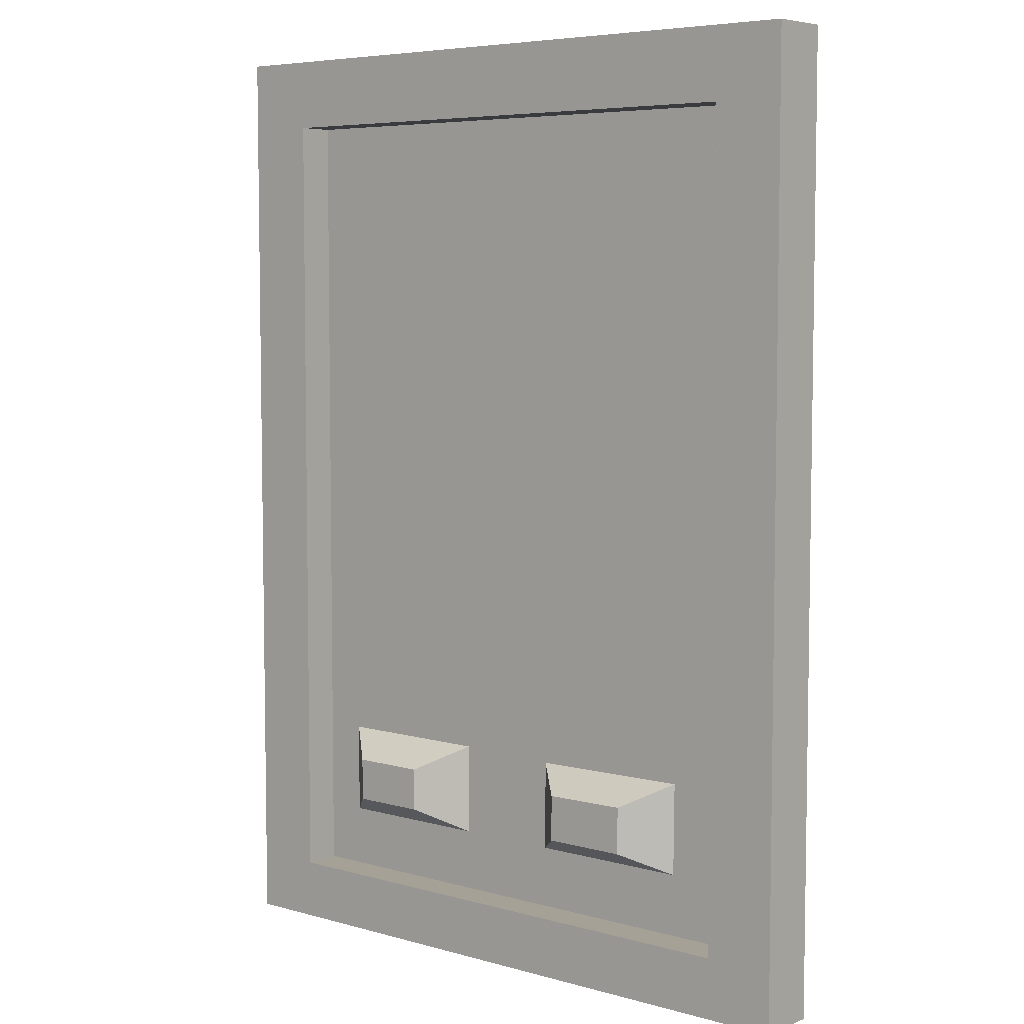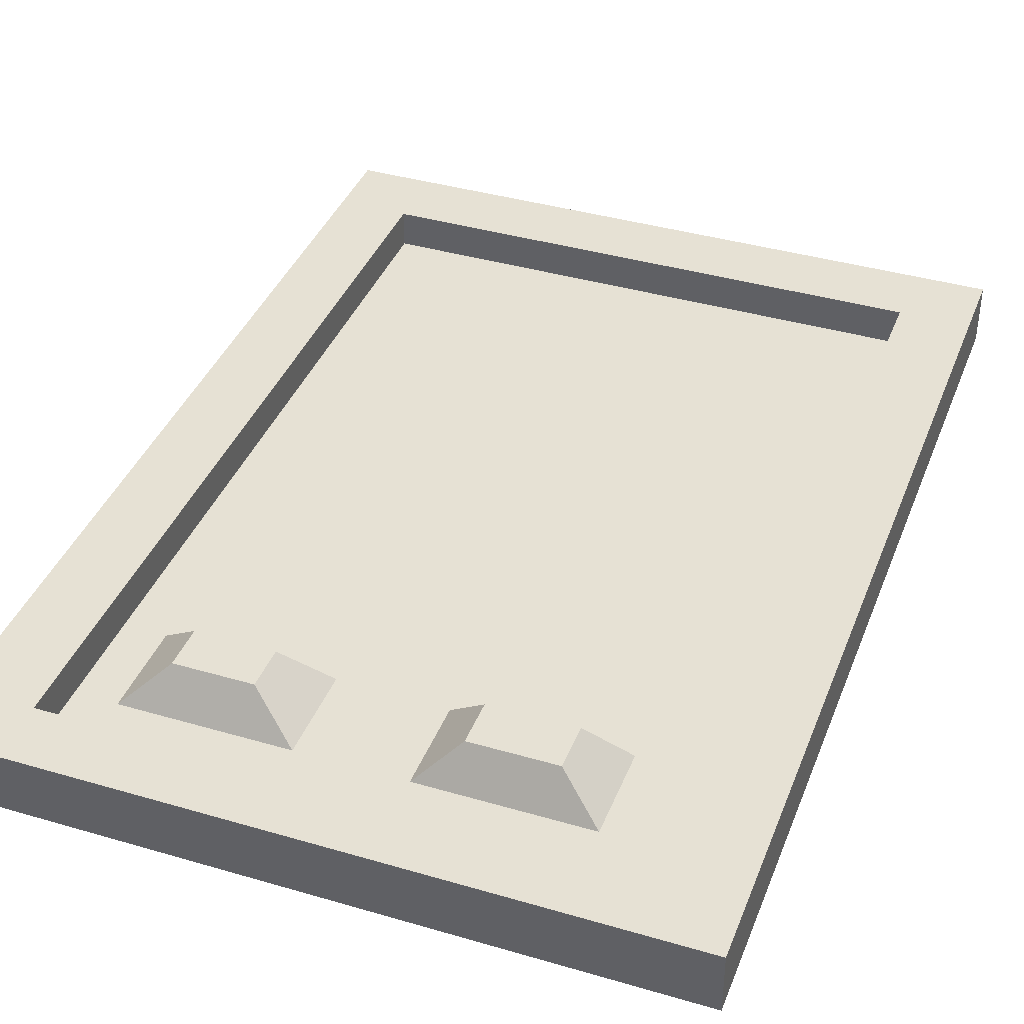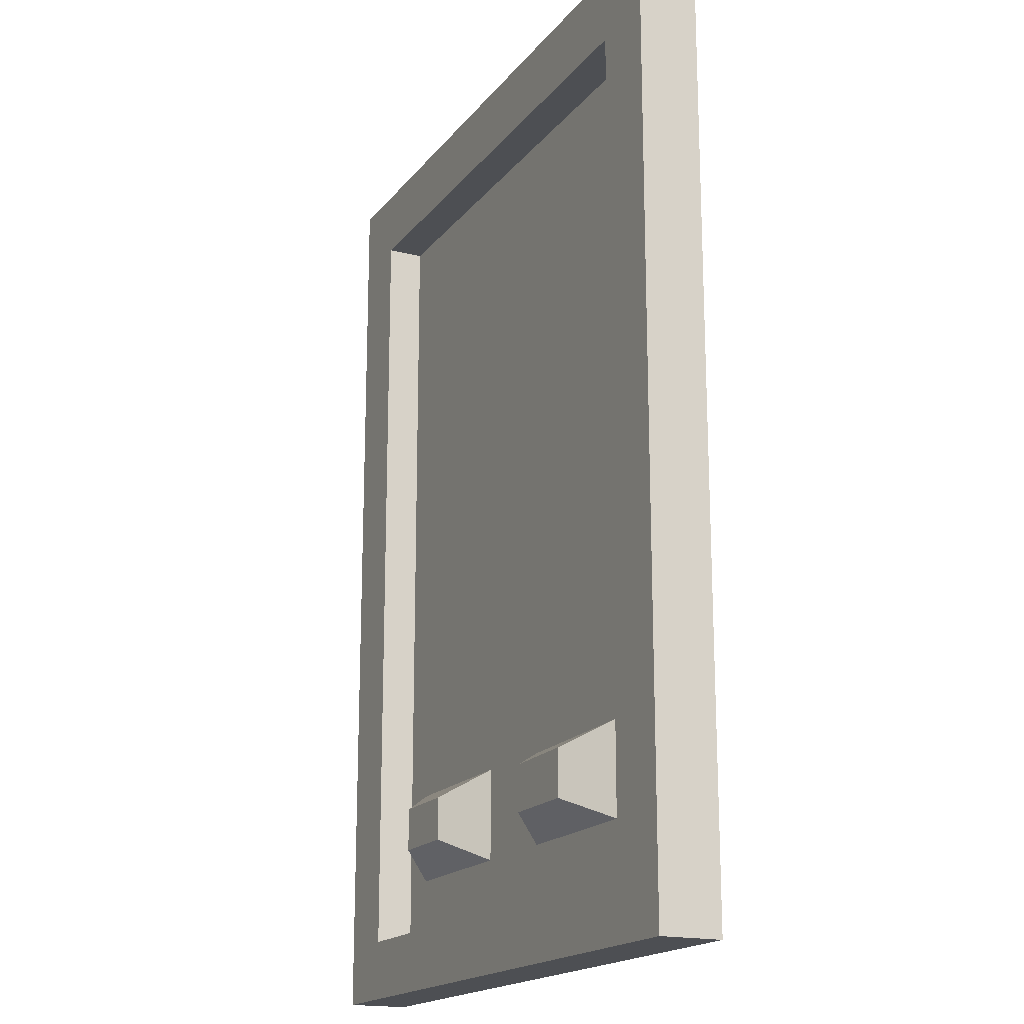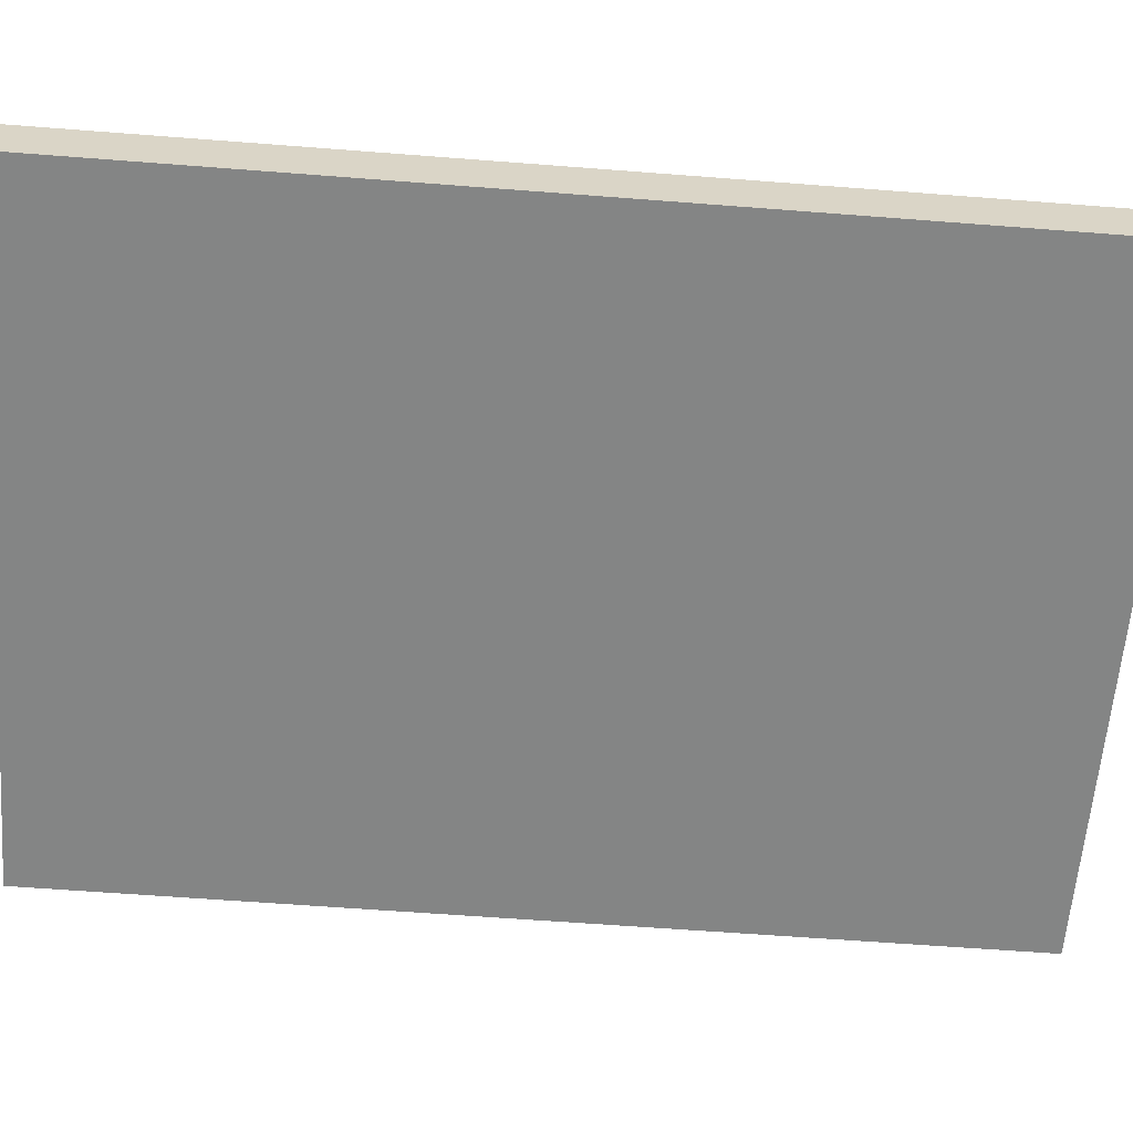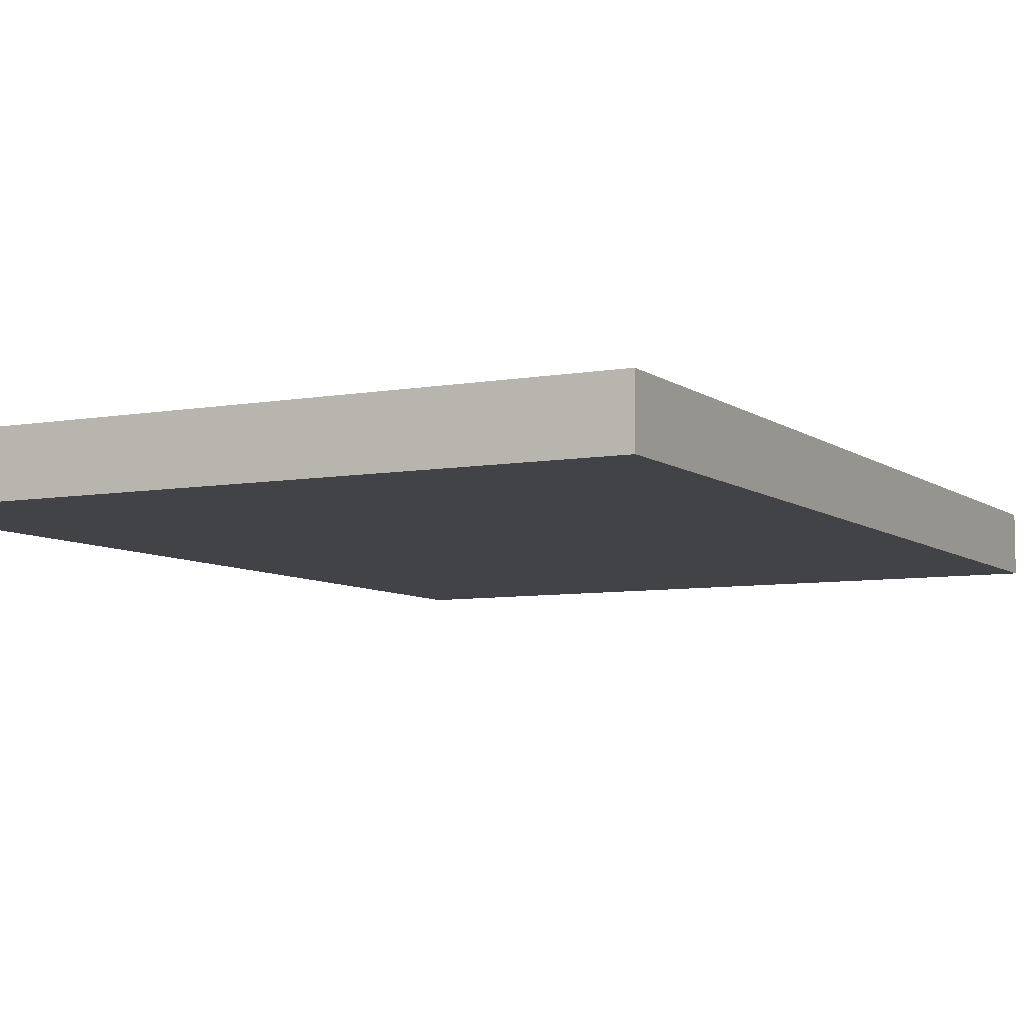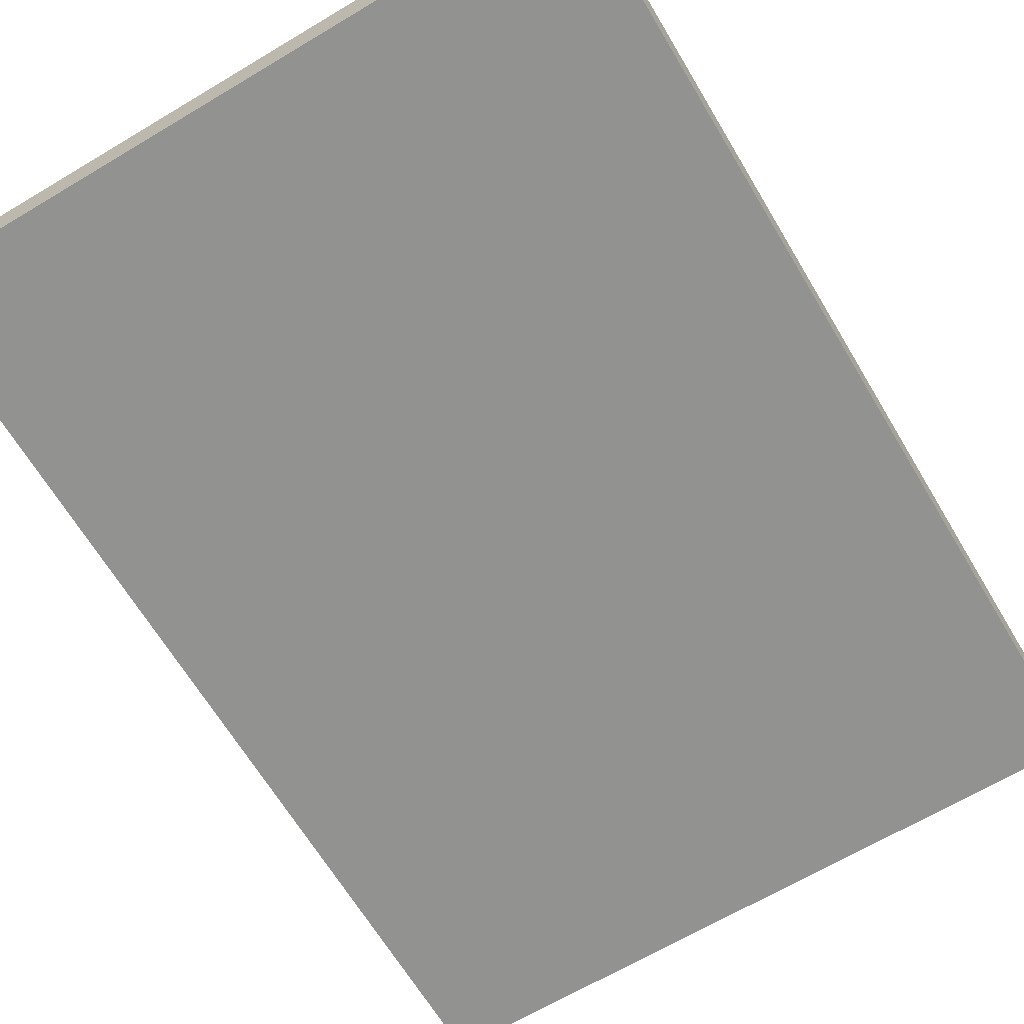
<metadata>
{"format":"obj","ext":"obj","renderer":"f3d","projection":"perspective","resolution":1024,"background":"white","views":[{"elev":6.0,"azim":40.1,"up":"+Y"},{"elev":39.1,"azim":20.1,"up":"+Z"},{"elev":-17.9,"azim":64.3,"up":"+Y"},{"elev":-61.6,"azim":85.5,"up":"+Z"},{"elev":-7.1,"azim":-152.5,"up":"+Z"},{"elev":-66.2,"azim":-149.1,"up":"+Z"}]}
</metadata>
<code>
o przelacznik_Cube.081
v -0.309 -0.5402 -0.0225
v -0.2474 -0.4432 0.034
v -0.309 -0.4081 -0.0225
v 0.3078 -0.5402 -0.0225
v 0.1313 -0.5084 0.034
v 0.07388 -0.5402 -0.0225
v -0.4688 -0.6284 0.03086
v -0.3678 -0.6284 0.03086
v 0.5065 -0.6284 0.03086
v -0.4688 -0.7149 0.03086
v 0.4056 -0.6284 0.03086
v 0.5065 0.5321 0.03086
v 0.5065 0.6318 0.03086
v -0.3678 -0.7149 0.03086
v -0.4688 0.6318 0.03086
v -0.4688 0.5321 0.03086
v 0.4056 0.6318 0.03086
v 0.4056 0.5321 0.03086
v -0.3678 0.5321 0.03086
v -0.3678 0.6318 0.03086
v 0.5065 -0.7149 0.03086
v 0.4056 -0.7149 0.03086
v -0.4688 -0.7149 -0.0225
v -0.07684 -0.5402 -0.0225
v -0.07684 -0.4081 -0.0225
v 0.3089 -0.4088 -0.0225
v 0.07403 -0.4116 -0.0225
v -0.1385 -0.4432 0.034
v -0.2474 -0.5052 0.034
v -0.1385 -0.5052 0.034
v 0.2507 -0.5084 0.034
v 0.1314 -0.4427 0.034
v 0.2513 -0.4413 0.034
v -0.4688 -0.7149 -0.05581
v 0.5065 -0.7149 -0.05581
v 0.5065 -0.7149 -0.0225
v 0.4056 -0.7149 -0.0225
v 0.4056 -0.7149 -0.05581
v -0.3678 -0.7149 -0.0225
v -0.3678 -0.7149 -0.05581
v -0.4688 0.6318 -0.05581
v -0.4688 0.6318 -0.0225
v 0.5065 0.6318 -0.0225
v 0.5065 0.6318 -0.05581
v 0.4056 0.6318 -0.0225
v 0.4056 0.6318 -0.05581
v -0.3678 0.6318 -0.05581
v -0.3678 0.6318 -0.0225
v -0.3678 -0.6284 -0.0225
v -0.3678 0.5321 -0.0225
v -0.3678 -0.6284 -0.05581
v -0.3678 0.5321 -0.05581
v 0.4056 -0.6284 -0.0225
v 0.4056 0.5321 -0.0225
v 0.4056 -0.6284 -0.05581
v 0.4056 0.5321 -0.05581
v 0.5065 0.5321 -0.05581
v 0.5065 -0.6284 -0.05581
v 0.5065 -0.6284 -0.0225
v 0.5065 0.5321 -0.0225
v -0.4688 -0.6284 -0.05581
v -0.4688 -0.6284 -0.0225
v -0.4688 0.5321 -0.0225
v -0.4688 0.5321 -0.05581
f 36 22 37
f 11 21 9
f 12 17 18
f 60 13 12
f 54 19 50
f 58 38 55
f 19 7 8
f 56 44 57
f 7 14 8
f 37 14 39
f 45 44 46
f 18 20 19
f 52 46 56
f 59 21 36
f 11 12 18
f 50 8 49
f 61 23 62
f 49 11 53
f 38 39 40
f 8 22 11
f 51 34 61
f 42 20 48
f 19 15 16
f 53 18 54
f 45 13 43
f 47 42 48
f 57 43 60
f 47 45 46
f 48 17 45
f 39 34 40
f 38 36 37
f 63 15 42
f 60 9 59
f 52 55 51
f 23 7 62
f 59 35 58
f 64 42 41
f 57 59 58
f 55 40 51
f 64 47 52
f 56 58 55
f 63 61 62
f 39 10 23
f 51 64 52
f 62 16 63
f 6 49 53
f 50 27 54
f 36 21 22
f 11 22 21
f 12 13 17
f 60 43 13
f 54 18 19
f 58 35 38
f 19 16 7
f 56 46 44
f 7 10 14
f 37 22 14
f 45 43 44
f 18 17 20
f 52 47 46
f 59 9 21
f 11 9 12
f 50 19 8
f 61 34 23
f 49 8 11
f 38 37 39
f 8 14 22
f 51 40 34
f 42 15 20
f 19 20 15
f 53 11 18
f 45 17 13
f 47 41 42
f 57 44 43
f 47 48 45
f 48 20 17
f 39 23 34
f 38 35 36
f 63 16 15
f 60 12 9
f 52 56 55
f 23 10 7
f 59 36 35
f 64 63 42
f 57 60 59
f 55 38 40
f 64 41 47
f 56 57 58
f 63 64 61
f 39 14 10
f 51 61 64
f 62 7 16
f 6 24 49
f 50 25 27
f 1 2 3
f 4 5 6
f 28 29 30
f 31 32 5
f 24 29 1
f 27 33 26
f 4 33 31
f 3 28 25
f 27 5 32
f 25 30 24
f 1 29 2
f 4 31 5
f 28 2 29
f 31 33 32
f 24 30 29
f 27 32 33
f 4 26 33
f 3 2 28
f 27 6 5
f 25 28 30
f 53 26 4
f 3 49 1
f 24 27 25
f 24 1 49
f 6 53 4
f 27 26 54
f 25 50 3
f 53 54 26
f 3 50 49
f 24 6 27

</code>
